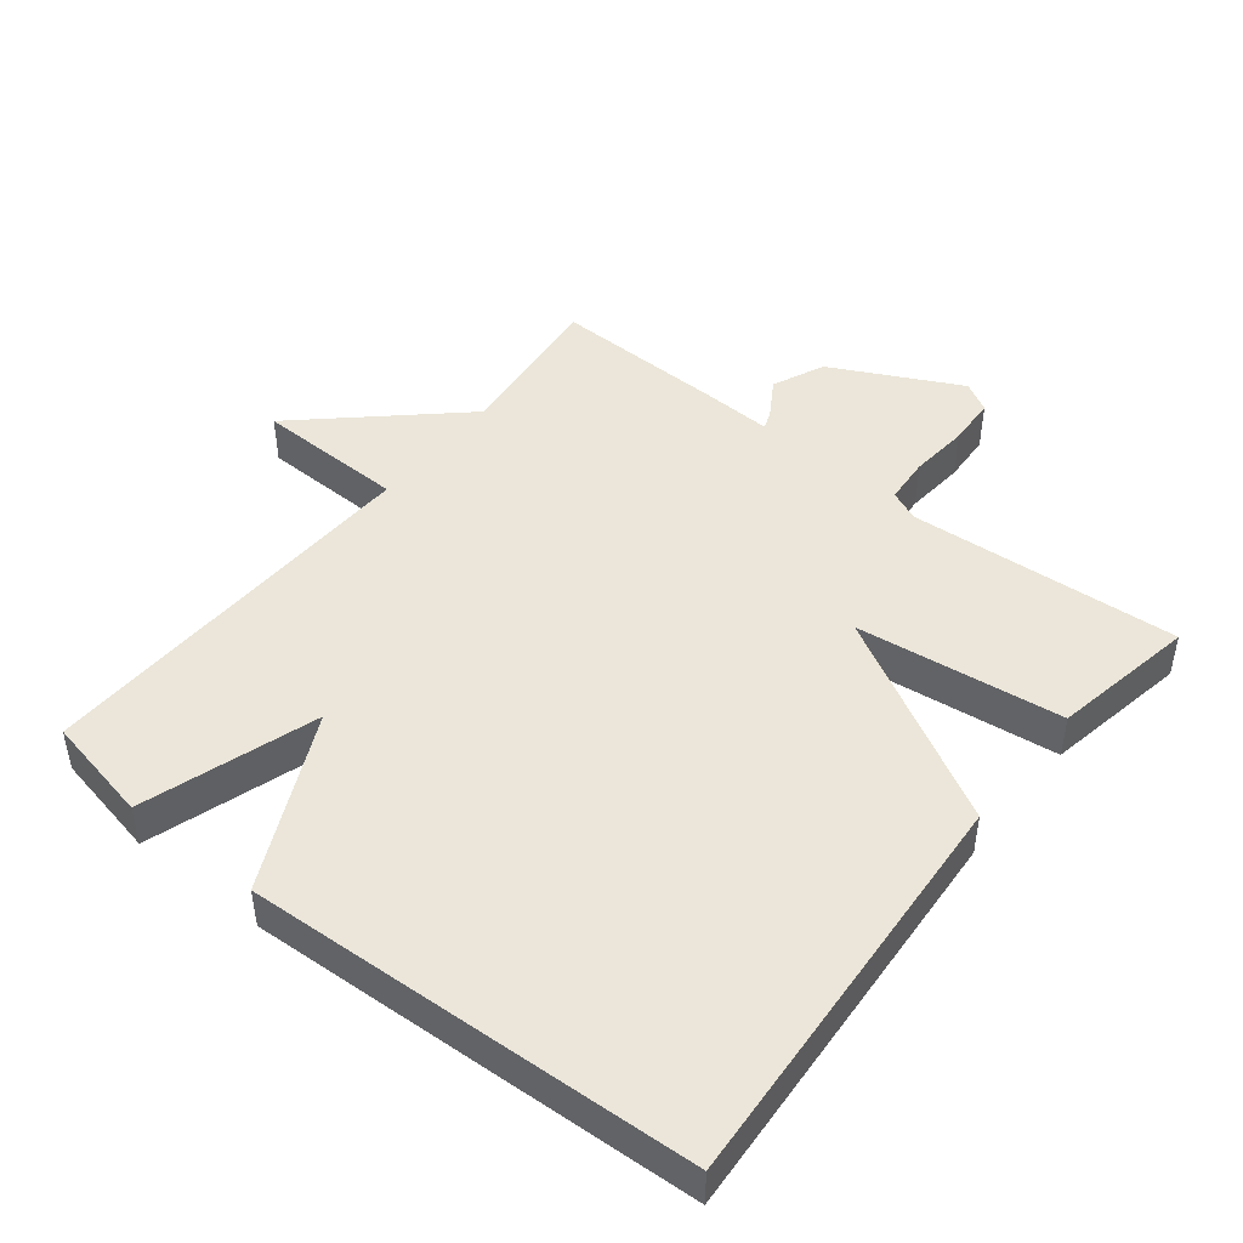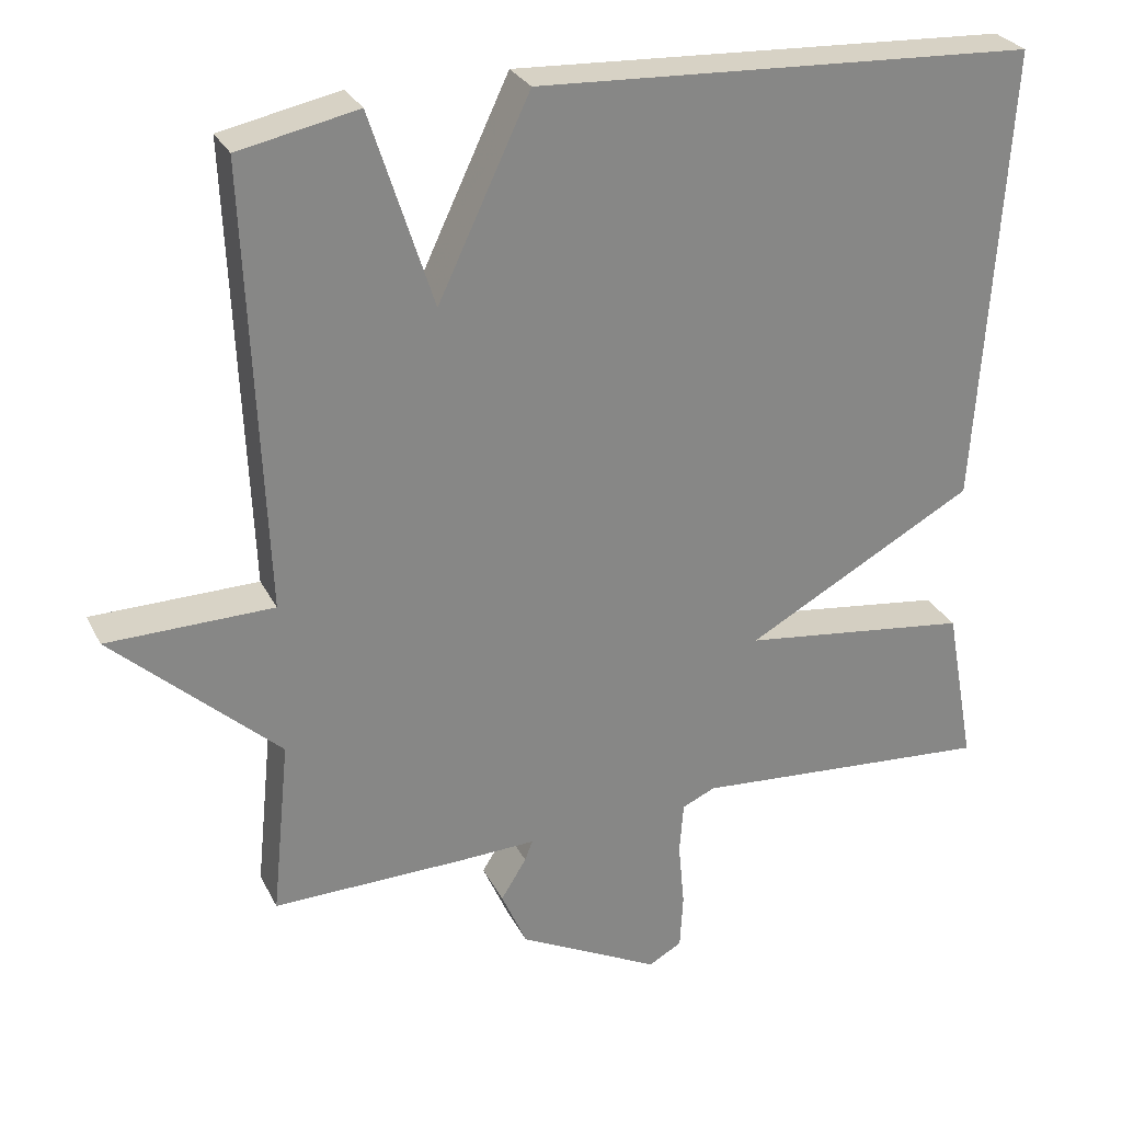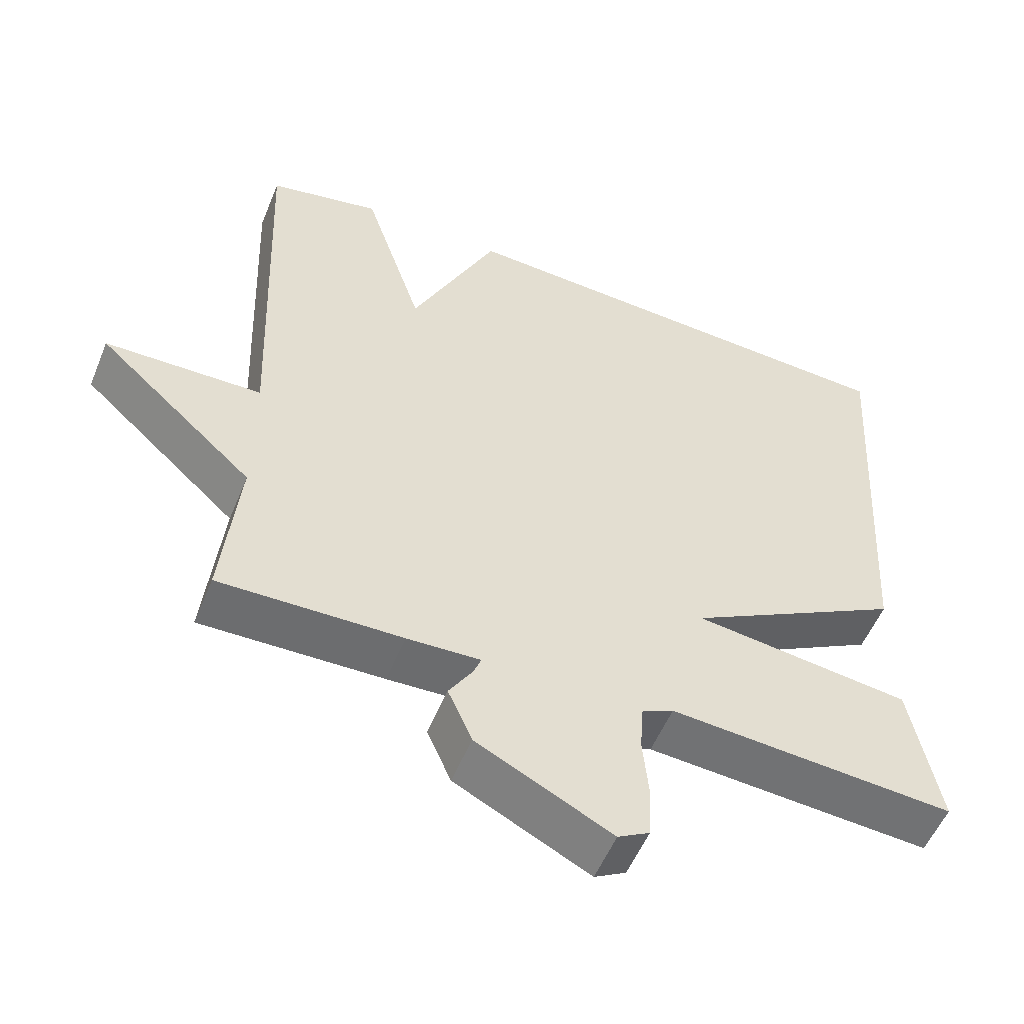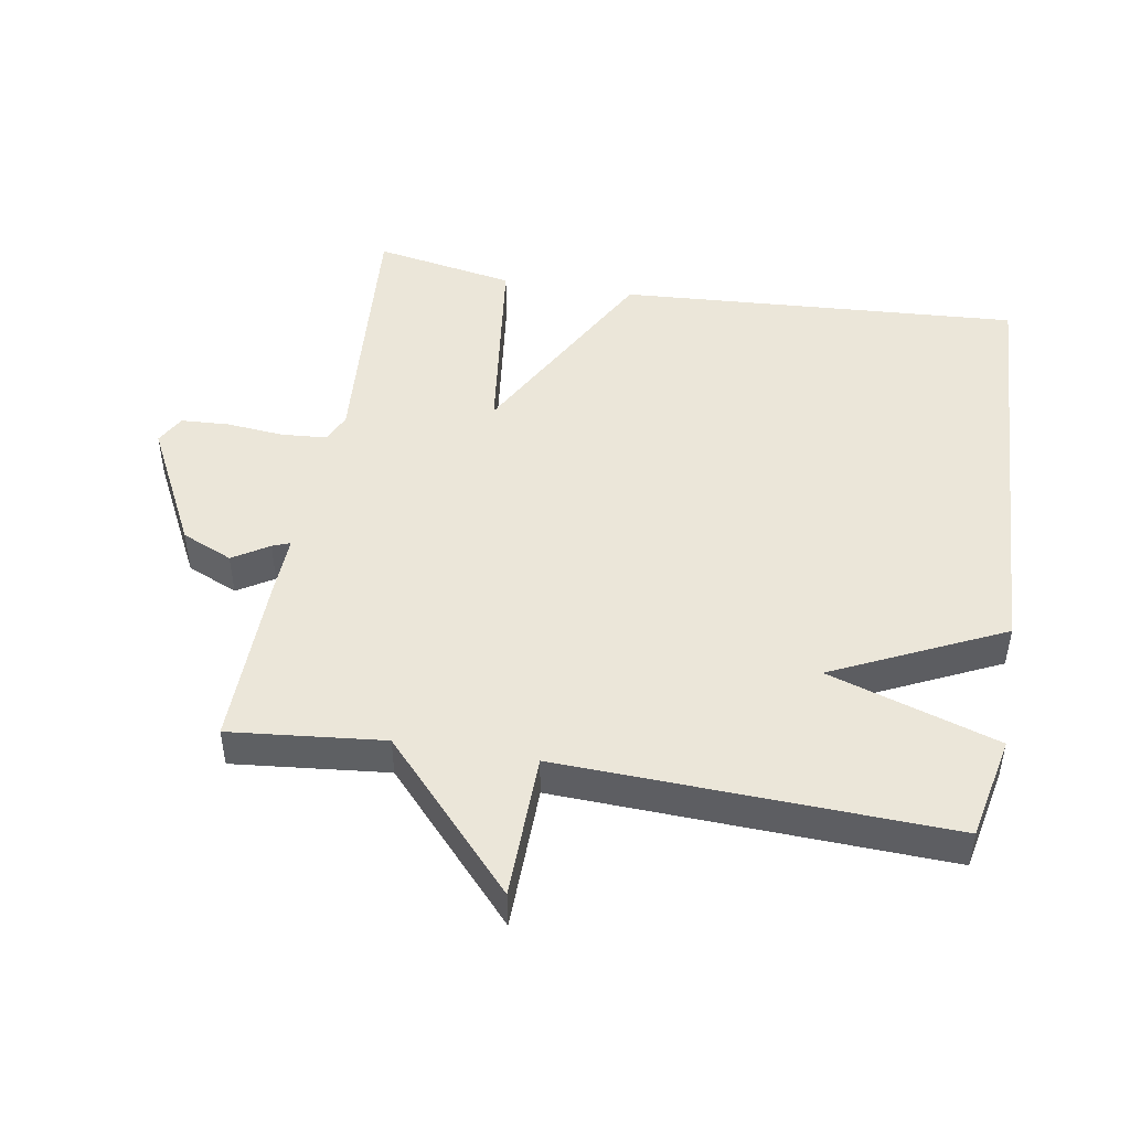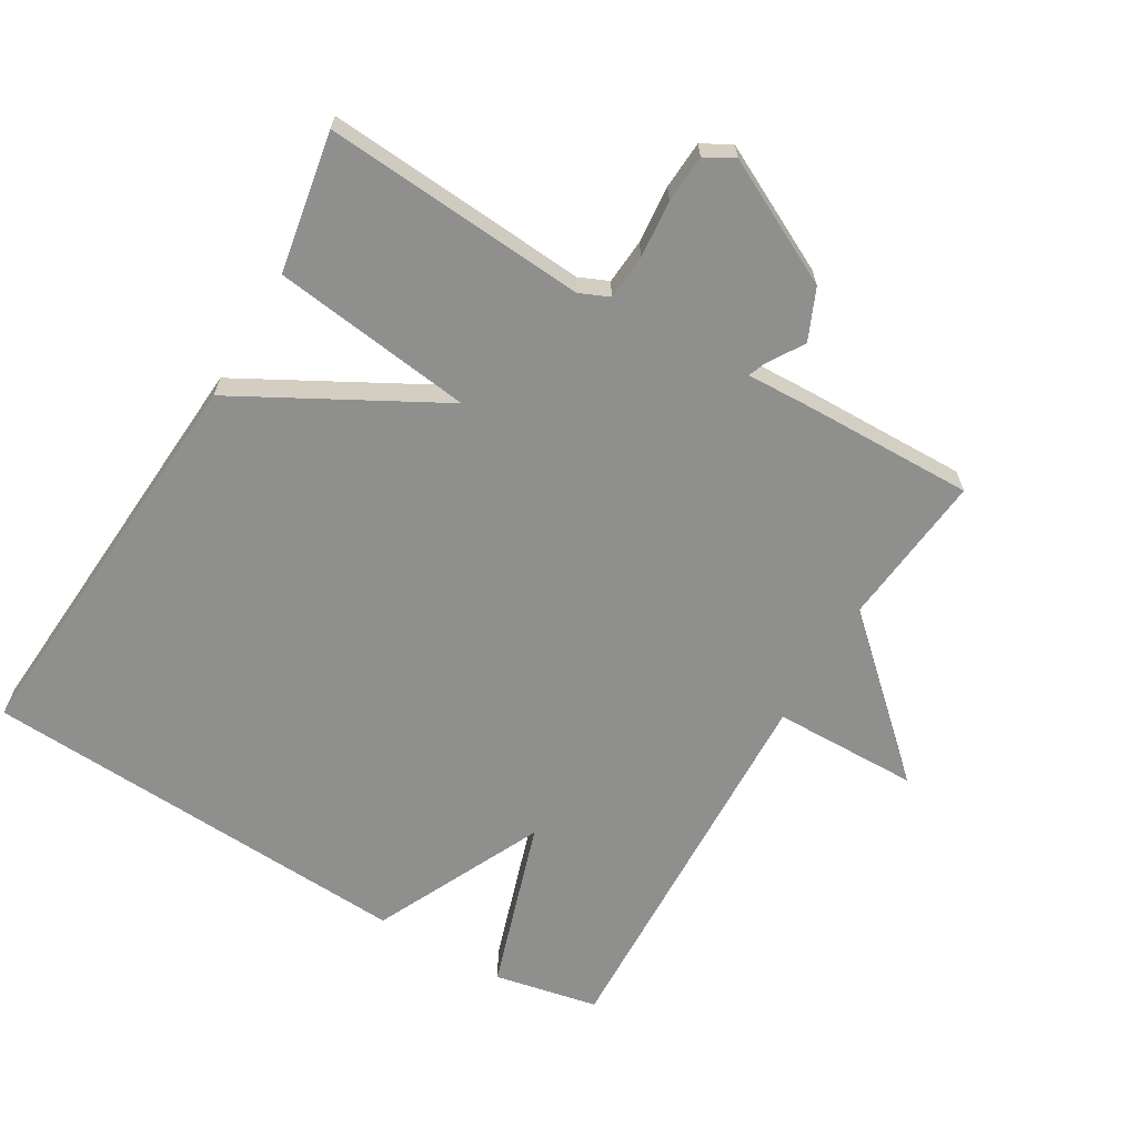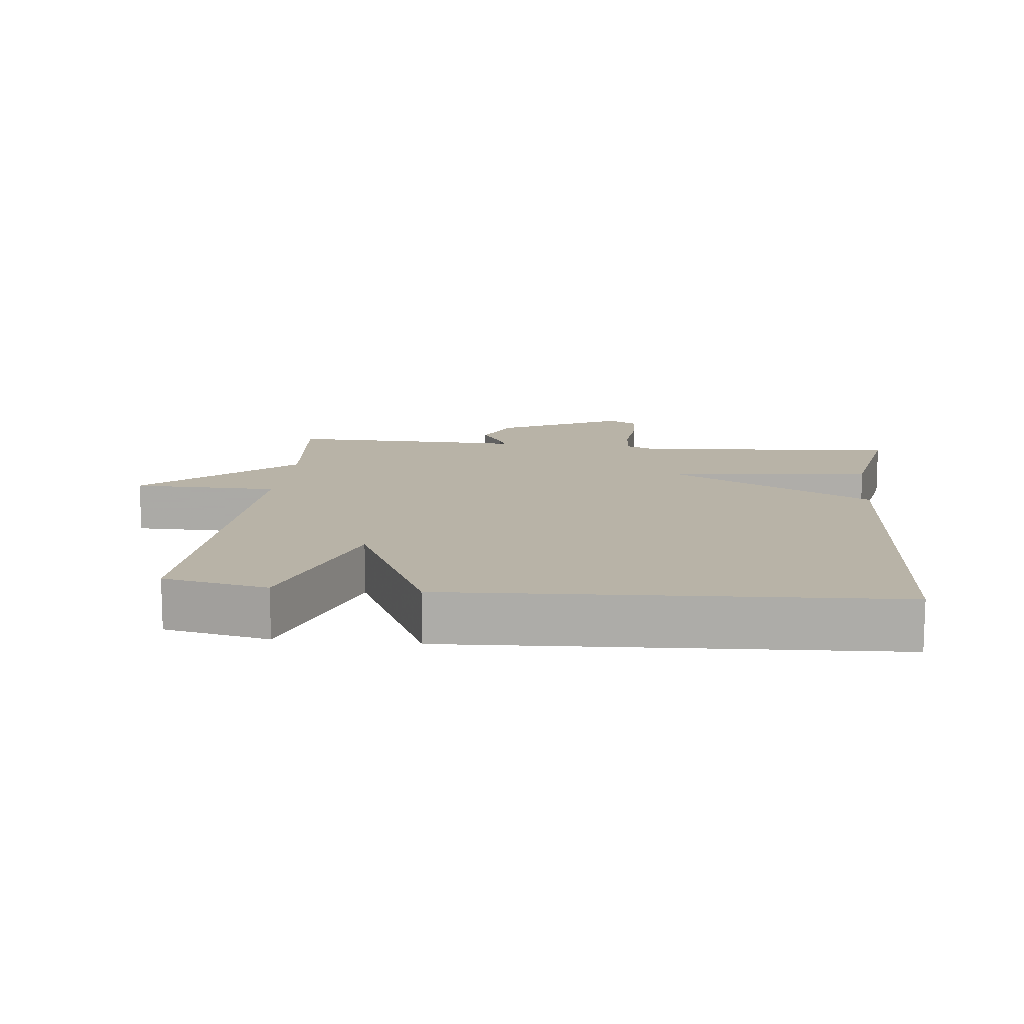
<metadata>
{"format":"obj","ext":"obj","renderer":"f3d","projection":"perspective","resolution":1024,"background":"white","views":[{"elev":46.7,"azim":38.5,"up":"+Y"},{"elev":28.0,"azim":-22.2,"up":"+Z"},{"elev":-54.3,"azim":-22.1,"up":"+Z"},{"elev":47.6,"azim":-80.4,"up":"+Y"},{"elev":-65.3,"azim":149.3,"up":"+Y"},{"elev":12.7,"azim":6.1,"up":"+Y"}]}
</metadata>
<code>
v -0.5 0.07 -0.5
v -0.477 0.07 -0.272
v -0.692 0.07 -0.076
v -0.477 0.07 -0.072
v -0.5 0.07 0.5
v -0.346 0.07 0.532
v -0.265 0.07 0.281
v -0.146 0.07 0.532
v 0.5 0.07 0.5
v 0.462 0.07 -0.093
v 0.165 0.07 -0.256
v 0.462 0.07 -0.293
v 0.5 0.07 -0.5
v 0.11 0.07 -0.472
v 0.067 0.07 -0.491
v 0.062 0.07 -0.558
v 0.07 0.07 -0.643
v 0.066 0.07 -0.714
v 0.023 0.07 -0.738
v -0.161 0.07 -0.645
v -0.194 0.07 -0.57
v -0.161 0.07 -0.517
v -0.151 0.07 -0.491
v -0.251 0.07 -0.495
v -0.5 0 -0.5
v -0.477 0 -0.272
v -0.692 0 -0.076
v -0.477 0 -0.072
v -0.5 0 0.5
v -0.346 0 0.532
v -0.265 0 0.281
v -0.146 0 0.532
v 0.5 0 0.5
v 0.462 0 -0.093
v 0.165 0 -0.256
v 0.462 0 -0.293
v 0.5 0 -0.5
v 0.11 0 -0.472
v 0.067 0 -0.491
v 0.062 0 -0.558
v 0.07 0 -0.643
v 0.066 0 -0.714
v 0.023 0 -0.738
v -0.161 0 -0.645
v -0.194 0 -0.57
v -0.161 0 -0.517
v -0.151 0 -0.491
v -0.251 0 -0.495
f 23 24 1 2
f 20 21 22
f 19 20 22
f 18 19 22
f 17 18 22
f 16 17 22
f 15 16 22 23
f 2 3 4
f 23 2 4
f 15 23 4
f 14 15 4
f 11 12 13 14
f 9 10 11
f 8 9 11
f 7 8 11
f 14 4 5
f 11 14 5
f 7 11 5
f 5 6 7
f 26 25 48 47
f 46 45 44
f 46 44 43
f 46 43 42
f 46 42 41
f 46 41 40
f 47 46 40 39
f 28 27 26
f 28 26 47
f 28 47 39
f 28 39 38
f 38 37 36 35
f 35 34 33
f 35 33 32
f 35 32 31
f 29 28 38
f 29 38 35
f 29 35 31
f 31 30 29
f 1 25 26 2
f 2 26 27 3
f 3 27 28 4
f 4 28 29 5
f 5 29 30 6
f 6 30 31 7
f 7 31 32 8
f 8 32 33 9
f 9 33 34 10
f 10 34 35 11
f 11 35 36 12
f 12 36 37 13
f 13 37 38 14
f 14 38 39 15
f 15 39 40 16
f 16 40 41 17
f 17 41 42 18
f 18 42 43 19
f 19 43 44 20
f 20 44 45 21
f 21 45 46 22
f 22 46 47 23
f 23 47 48 24
f 24 48 25 1

</code>
